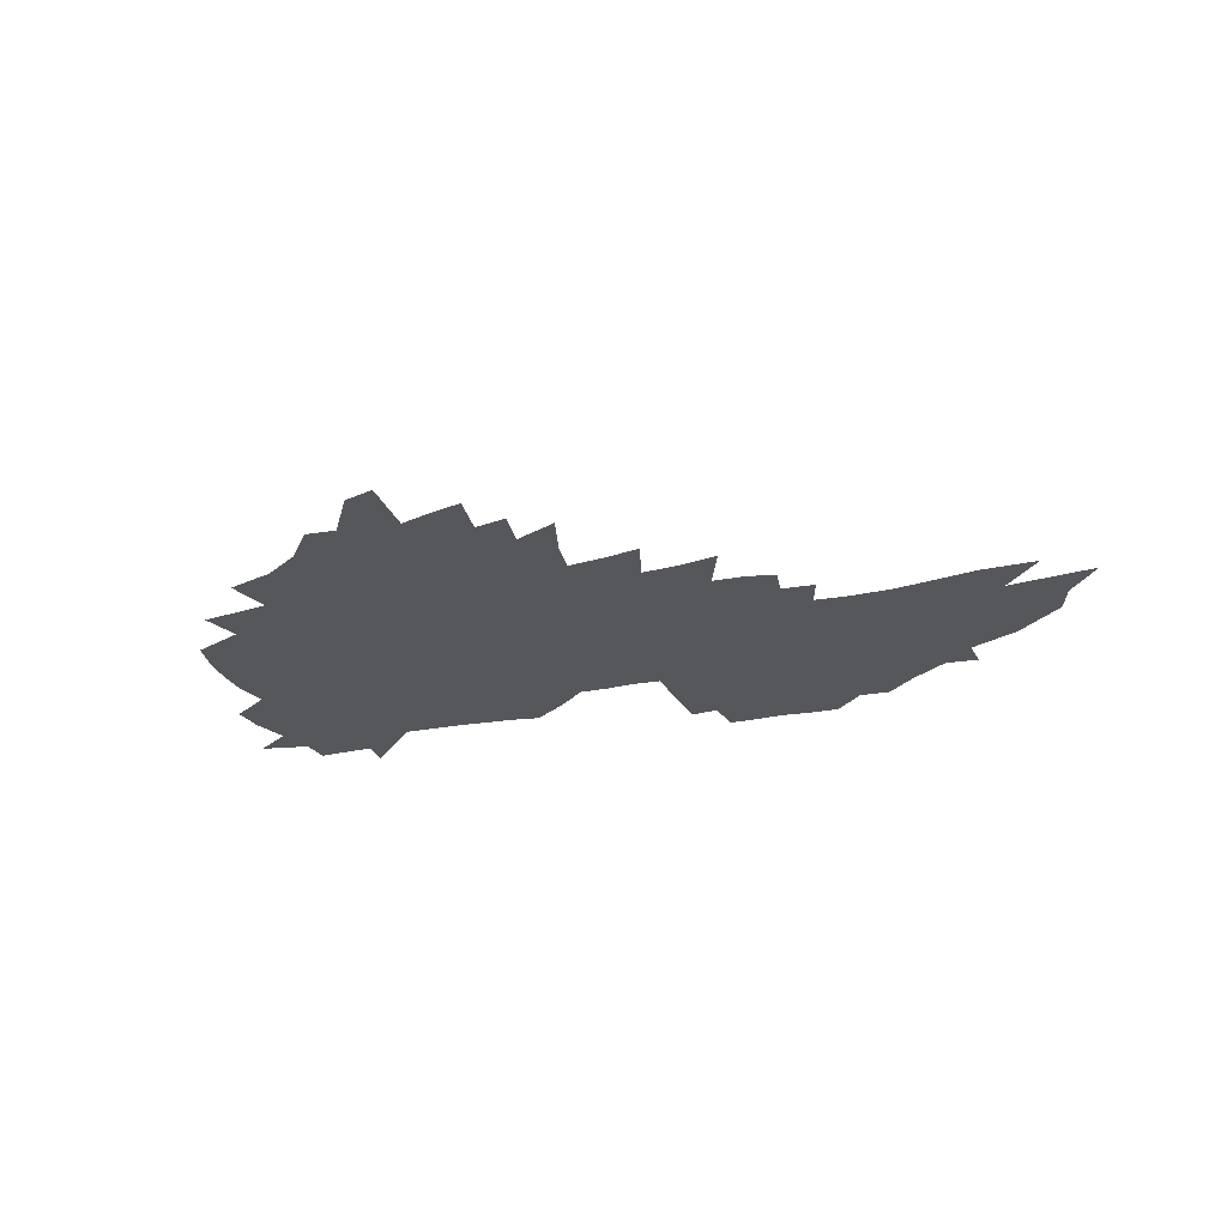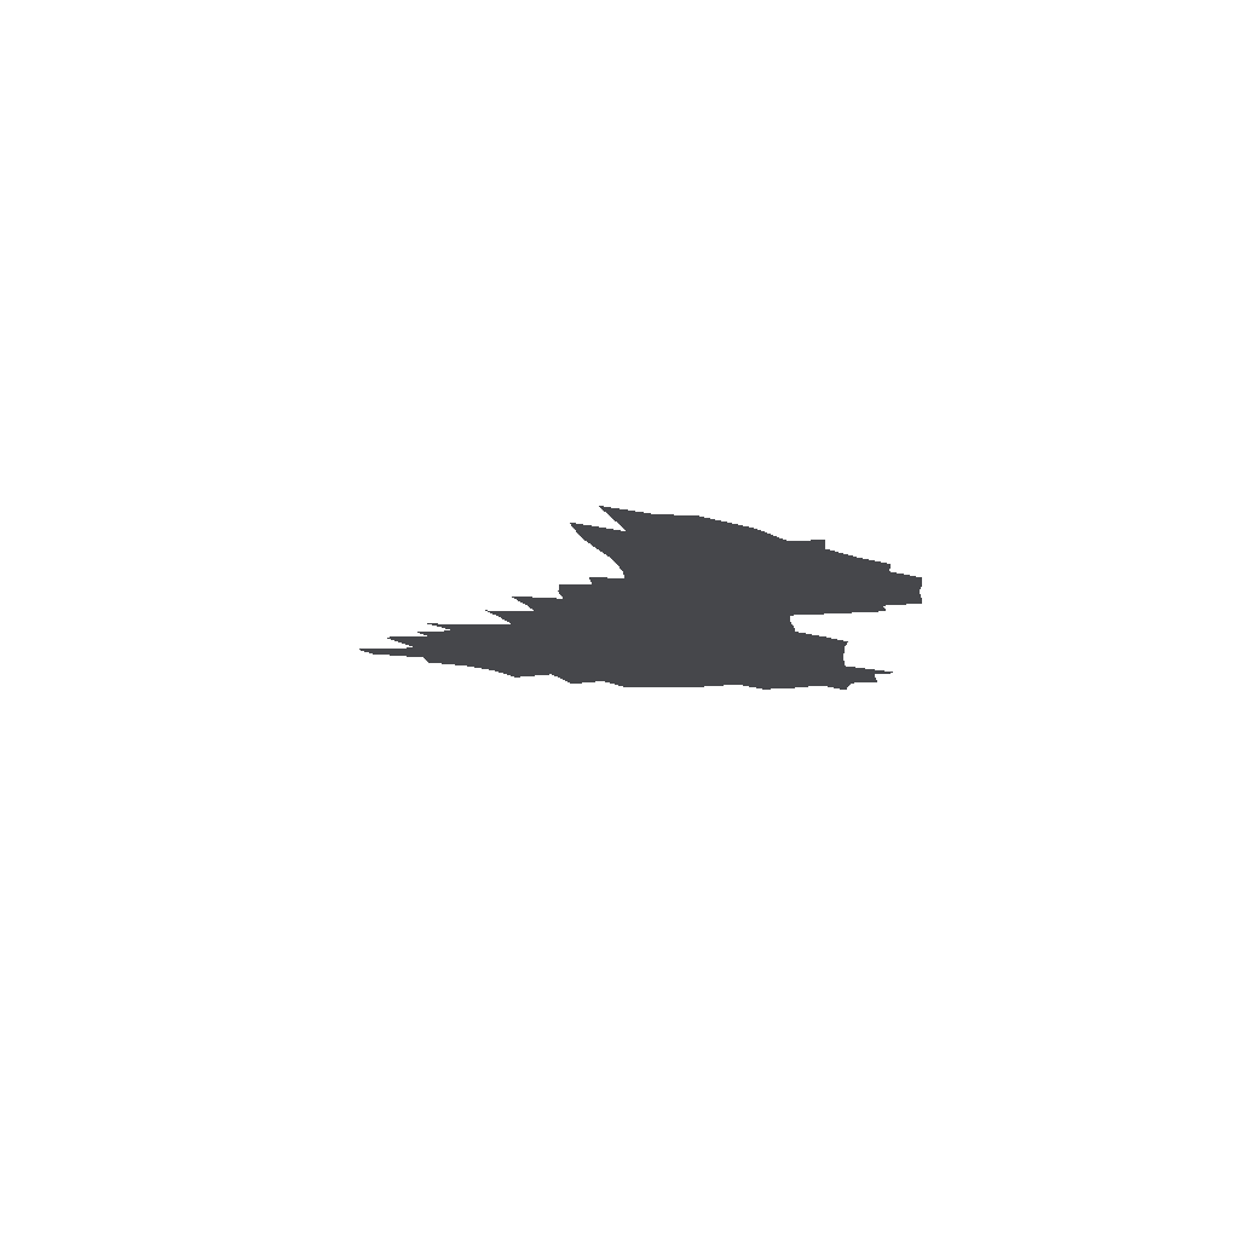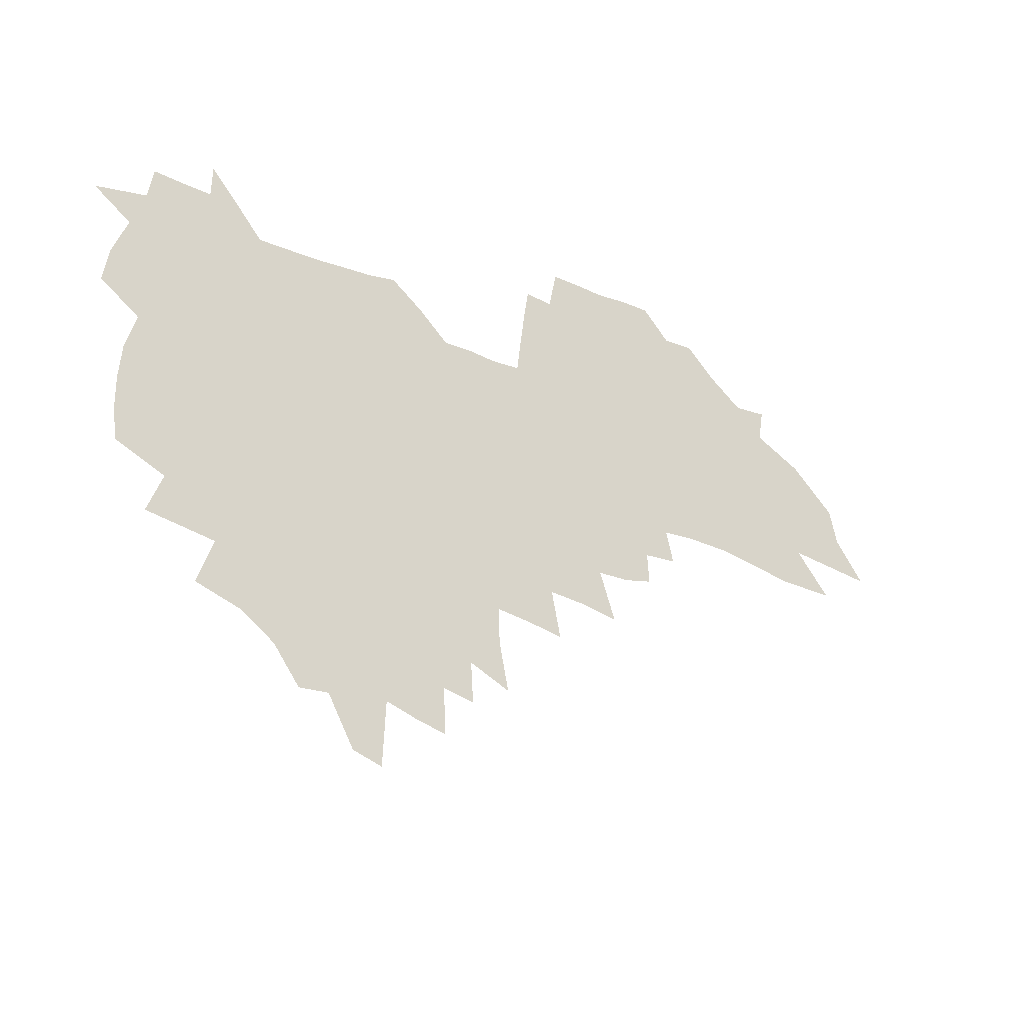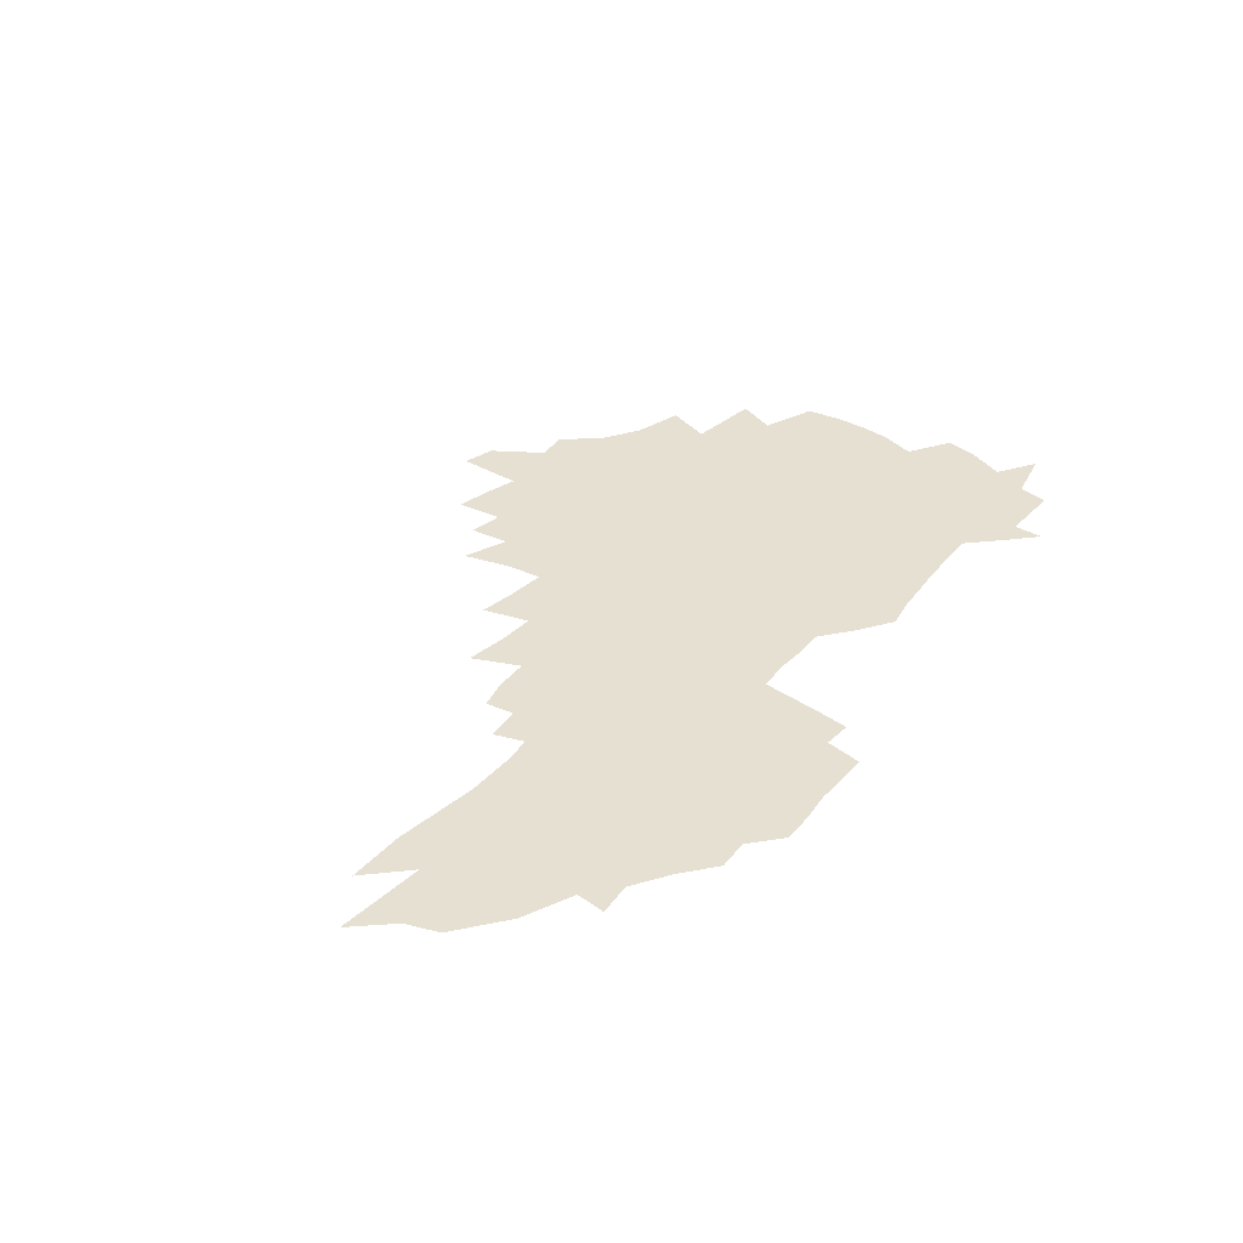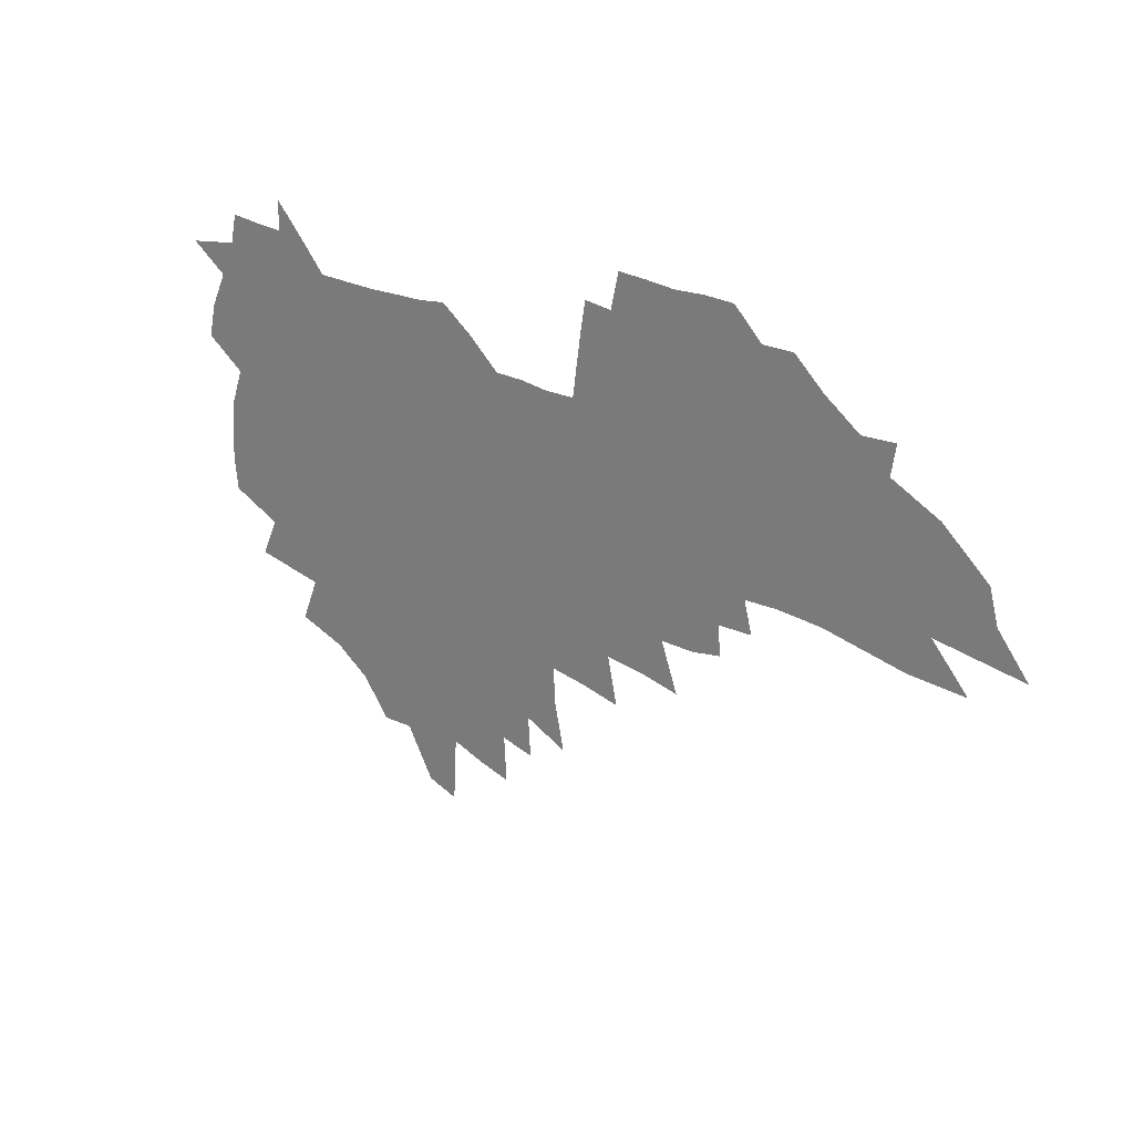
<metadata>
{"format":"obj","ext":"obj","renderer":"f3d","projection":"perspective","resolution":1024,"background":"white","views":[{"elev":-26.7,"azim":14.9,"up":"+Z"},{"elev":-10.7,"azim":95.0,"up":"+Z"},{"elev":-23.3,"azim":-32.9,"up":"+Y"},{"elev":38.3,"azim":122.7,"up":"+Z"},{"elev":23.6,"azim":38.3,"up":"+Y"}]}
</metadata>
<code>
v 205.1 266.3 0
v 211.6 220.9 0
v 215 236.3 0
v 222.7 253 0
v 229.8 269.5 0
v 232.8 283.5 0
v 224.3 145.5 0
v 222.7 160.1 0
v 222.9 175.2 0
v 224.7 190.5 0
v 230.4 206.8 0
v 233.9 222.3 0
v 235.6 237.3 0
v 239.5 252.8 0
v 243.9 268 0
v 246.7 281.9 0
v 240.4 116 0
v 248.3 133.8 0
v 250.7 149 0
v 250.1 163.2 0
v 247.3 177.4 0
v 247.2 192.1 0
v 248.1 206.9 0
v 252.3 222.5 0
v 252.6 237.1 0
v 254.5 251.8 0
v 257.1 266.2 0
v 261 280.7 0
v 261.7 294.8 0
v 265.6 88.51 0
v 273.8 109 0
v 273.6 123.5 0
v 278.8 139.6 0
v 280.9 153.3 0
v 275.8 165.9 0
v 270.3 179.3 0
v 265.6 193.2 0
v 267.7 207.8 0
v 269.5 222.5 0
v 269.8 236.9 0
v 271.4 251.3 0
v 273.5 265.7 0
v 275 279.7 0
v 288.2 80.05 0
v 293.4 98.92 0
v 293.5 113 0
v 294.3 127.3 0
v 296.2 141.9 0
v 295.1 154.7 0
v 296.2 167.9 0
v 291.2 180.8 0
v 287.3 194.4 0
v 286.2 208.3 0
v 284.5 222.4 0
v 285.6 236.5 0
v 286 250.7 0
v 287.6 264.8 0
v 304.7 67.75 0
v 308.1 86.53 0
v 307.7 100.1 0
v 308.9 115 0
v 309.8 129.2 0
v 311.3 143.4 0
v 310.1 155.9 0
v 311.4 169.2 0
v 310.7 181.7 0
v 306.5 195 0
v 305.4 208.4 0
v 303.8 222.2 0
v 302.3 236.2 0
v 302.6 250.2 0
v 302.8 264.2 0
v 317.5 49.88 0
v 321 71.71 0
v 322 87.4 0
v 322.4 101.9 0
v 323 116.1 0
v 323.8 130.3 0
v 325.6 145.1 0
v 326.2 157.9 0
v 324.9 170 0
v 324.4 182.6 0
v 323.7 195.4 0
v 322 208.5 0
v 321.9 221.7 0
v 319.7 235.6 0
v 318.5 249.6 0
v 318 263.7 0
v 332.3 50.03 0
v 335.1 73.05 0
v 336 88.74 0
v 336.2 102.8 0
v 337.6 118.5 0
v 337.6 131.6 0
v 337.9 144.6 0
v 338 157.7 0
v 338.8 171.1 0
v 338.1 183.2 0
v 337.4 195.7 0
v 336 208.8 0
v 335.2 222.1 0
v 334.6 235.5 0
v 333.9 249.1 0
v 332.1 264 0
v 345.3 26.24 0
v 347.5 53.37 0
v 348.5 72.17 0
v 349.2 89 0
v 349.4 102.9 0
v 350.1 118.4 0
v 350.2 130.8 0
v 350.6 144.8 0
v 350.8 158.5 0
v 350.8 171.5 0
v 350.5 183.5 0
v 349.9 196.2 0
v 349.2 209.2 0
v 348.2 222.5 0
v 348.4 235.6 0
v 347.4 249.2 0
v 346.1 264.1 0
v 359.9 20.86 0
v 361.6 51.46 0
v 362.4 68 0
v 362.4 87.03 0
v 362.6 102.6 0
v 362.8 117.2 0
v 363.1 130.9 0
v 363.3 144.4 0
v 363.4 157.7 0
v 363.4 170.7 0
v 363.1 183.6 0
v 362.7 196.5 0
v 362.3 209.5 0
v 362 222.7 0
v 361.4 236.4 0
v 360.5 250.2 0
v 359.7 265.5 0
v 361 286 0
v 377 45.79 0
v 376.5 66.3 0
v 375.7 86.61 0
v 376 100.7 0
v 376.2 115.2 0
v 376.1 129.8 0
v 376.6 142.9 0
v 376.5 156.6 0
v 376 170.9 0
v 375.8 183.7 0
v 375.7 196.6 0
v 375.4 209.8 0
v 375.2 223.2 0
v 375.5 238.4 0
v 375.2 253.4 0
v 392.4 41.16 0
v 391.3 62.96 0
v 390 82.78 0
v 389.8 98.57 0
v 389.7 113.7 0
v 389.8 127.8 0
v 390.5 141.2 0
v 390.3 155 0
v 388.8 170.7 0
v 388.6 183.7 0
v 388.7 196.6 0
v 388.6 209.9 0
v 388.7 223.5 0
v 389.6 239.9 0
v 406.9 58.82 0
v 405.7 77.94 0
v 404.1 96.33 0
v 404.9 110.6 0
v 404.7 125.2 0
v 405.1 139.3 0
v 404.3 154.1 0
v 403.5 168.7 0
v 402.6 182.9 0
v 402 196.6 0
v 402 209.8 0
v 402.1 223.1 0
v 403.4 239.4 0
v 426 67.91 0
v 421.3 90.82 0
v 420.6 107.4 0
v 421.9 121.4 0
v 419.6 138.5 0
v 419 152.9 0
v 417.4 168.3 0
v 416.4 182.4 0
v 415.4 196.5 0
v 415.3 209.8 0
v 415.8 223.3 0
v 417.1 237.4 0
v 438.3 104.3 0
v 436 122.5 0
v 435.2 137 0
v 433.4 152.4 0
v 431.3 168.2 0
v 430.6 181.8 0
v 428.7 196.6 0
v 429.6 209.7 0
v 429.5 223 0
v 431.3 237.5 0
v 433.2 251.8 0
v 435.5 268.3 0
v 437.7 281.6 0
v 455.7 100.1 0
v 451 122.3 0
v 449.5 137.7 0
v 447.4 153.1 0
v 445.6 168.1 0
v 444.4 182.1 0
v 443 196.1 0
v 443.7 209.4 0
v 443 222.8 0
v 444.7 236.5 0
v 446.5 250.6 0
v 449 265.7 0
v 451 279.6 0
v 454.7 296.8 0
v 468.4 120 0
v 464.2 138.4 0
v 461.8 153.6 0
v 459 169.1 0
v 458.2 182.6 0
v 458.1 196 0
v 457 209.6 0
v 455.6 222.4 0
v 459.7 237 0
v 461.7 251.1 0
v 462.5 264.6 0
v 464.7 278.8 0
v 468.7 295.9 0
v 487.8 115.5 0
v 479.7 138.4 0
v 476.6 154.1 0
v 475.2 168.2 0
v 473 182.6 0
v 473 196.1 0
v 472.9 209.6 0
v 473 223.2 0
v 475 237.2 0
v 475.5 250.7 0
v 477.6 264.9 0
v 479.7 279.3 0
v 482.4 294.4 0
v 495.8 138 0
v 491.9 154.3 0
v 489.3 168.9 0
v 487.9 182.7 0
v 487.7 196.1 0
v 488.3 209.6 0
v 488.5 223.2 0
v 489.6 237 0
v 490.8 250.8 0
v 493.8 265.6 0
v 494.3 279.1 0
v 497.6 294.9 0
v 509.7 140.1 0
v 508.6 154.1 0
v 505 169 0
v 504 182.6 0
v 501 196.6 0
v 501.7 209.5 0
v 504.4 223.5 0
v 504.3 237 0
v 505.5 250.7 0
v 508.8 265.6 0
v 507.8 278.7 0
v 511.7 294.1 0
v 525 154.3 0
v 521.2 169.2 0
v 520 182.7 0
v 520.1 196.2 0
v 518.2 209.9 0
v 519.3 223.4 0
v 518.2 236.9 0
v 519.7 250.6 0
v 522.1 265.2 0
v 525.2 280.1 0
v 536.2 169.5 0
v 535.6 182.8 0
v 535.3 196.4 0
v 534 210.1 0
v 533.5 223.6 0
v 537.5 237.8 0
v 536.1 251.3 0
v 537.8 265.4 0
v 540.3 279.9 0
v 558.3 167.6 0
v 554.2 182.4 0
v 552 196.5 0
v 551 210.2 0
v 552 224 0
v 554 238.1 0
v 553.7 252 0
v 554.7 266 0
v 598.4 159.1 0
v 575.7 182.1 0
v 571.9 196.5 0
v 570.3 210.4 0
v 571 224.4 0
v 569.1 238.5 0
v 571.8 252.9 0
v 626.1 156.9 0
v 608.5 177.6 0
v 597.3 194.9 0
v 590.6 210.5 0
v 588.2 225 0
v 585.8 239 0
v 588.1 253.3 0
v 651.2 170.5 0
v 636.2 189.9 0
v 631.9 205.9 0
v 609.5 226.6 0
f 4 5 1
f 11 12 2
f 2 12 3
f 12 13 3
f 3 13 4
f 13 14 4
f 4 14 5
f 14 15 5
f 5 15 6
f 15 16 6
f 18 19 7
f 7 19 8
f 19 20 8
f 8 20 9
f 20 21 9
f 9 21 10
f 21 22 10
f 10 22 11
f 22 23 11
f 11 23 12
f 23 24 12
f 12 24 13
f 24 25 13
f 13 25 14
f 25 26 14
f 14 26 15
f 26 27 15
f 15 27 16
f 27 28 16
f 31 32 17
f 17 32 18
f 32 33 18
f 18 33 19
f 33 34 19
f 19 34 20
f 34 35 20
f 20 35 21
f 35 36 21
f 21 36 22
f 36 37 22
f 22 37 23
f 37 38 23
f 23 38 24
f 38 39 24
f 24 39 25
f 39 40 25
f 25 40 26
f 40 41 26
f 26 41 27
f 41 42 27
f 27 42 28
f 42 43 28
f 28 43 29
f 44 45 30
f 30 45 31
f 45 46 31
f 31 46 32
f 46 47 32
f 32 47 33
f 47 48 33
f 33 48 34
f 48 49 34
f 34 49 35
f 49 50 35
f 35 50 36
f 50 51 36
f 36 51 37
f 51 52 37
f 37 52 38
f 52 53 38
f 38 53 39
f 53 54 39
f 39 54 40
f 54 55 40
f 40 55 41
f 55 56 41
f 41 56 42
f 56 57 42
f 42 57 43
f 58 59 44
f 44 59 45
f 59 60 45
f 45 60 46
f 60 61 46
f 46 61 47
f 61 62 47
f 47 62 48
f 62 63 48
f 48 63 49
f 63 64 49
f 49 64 50
f 64 65 50
f 50 65 51
f 65 66 51
f 51 66 52
f 66 67 52
f 52 67 53
f 67 68 53
f 53 68 54
f 68 69 54
f 54 69 55
f 69 70 55
f 55 70 56
f 70 71 56
f 56 71 57
f 71 72 57
f 73 74 58
f 58 74 59
f 74 75 59
f 59 75 60
f 75 76 60
f 60 76 61
f 76 77 61
f 61 77 62
f 77 78 62
f 62 78 63
f 78 79 63
f 63 79 64
f 79 80 64
f 64 80 65
f 80 81 65
f 65 81 66
f 81 82 66
f 66 82 67
f 82 83 67
f 67 83 68
f 83 84 68
f 68 84 69
f 84 85 69
f 69 85 70
f 85 86 70
f 70 86 71
f 86 87 71
f 71 87 72
f 87 88 72
f 73 89 74
f 89 90 74
f 74 90 75
f 90 91 75
f 75 91 76
f 91 92 76
f 76 92 77
f 92 93 77
f 77 93 78
f 93 94 78
f 78 94 79
f 94 95 79
f 79 95 80
f 95 96 80
f 80 96 81
f 96 97 81
f 81 97 82
f 97 98 82
f 82 98 83
f 98 99 83
f 83 99 84
f 99 100 84
f 84 100 85
f 100 101 85
f 85 101 86
f 101 102 86
f 86 102 87
f 102 103 87
f 87 103 88
f 103 104 88
f 105 106 89
f 89 106 90
f 106 107 90
f 90 107 91
f 107 108 91
f 91 108 92
f 108 109 92
f 92 109 93
f 109 110 93
f 93 110 94
f 110 111 94
f 94 111 95
f 111 112 95
f 95 112 96
f 112 113 96
f 96 113 97
f 113 114 97
f 97 114 98
f 114 115 98
f 98 115 99
f 115 116 99
f 99 116 100
f 116 117 100
f 100 117 101
f 117 118 101
f 101 118 102
f 118 119 102
f 102 119 103
f 119 120 103
f 103 120 104
f 120 121 104
f 105 122 106
f 122 123 106
f 106 123 107
f 123 124 107
f 107 124 108
f 124 125 108
f 108 125 109
f 125 126 109
f 109 126 110
f 126 127 110
f 110 127 111
f 127 128 111
f 111 128 112
f 128 129 112
f 112 129 113
f 129 130 113
f 113 130 114
f 130 131 114
f 114 131 115
f 131 132 115
f 115 132 116
f 132 133 116
f 116 133 117
f 133 134 117
f 117 134 118
f 134 135 118
f 118 135 119
f 135 136 119
f 119 136 120
f 136 137 120
f 120 137 121
f 137 138 121
f 123 140 124
f 140 141 124
f 124 141 125
f 141 142 125
f 125 142 126
f 142 143 126
f 126 143 127
f 143 144 127
f 127 144 128
f 144 145 128
f 128 145 129
f 145 146 129
f 129 146 130
f 146 147 130
f 130 147 131
f 147 148 131
f 131 148 132
f 148 149 132
f 132 149 133
f 149 150 133
f 133 150 134
f 150 151 134
f 134 151 135
f 151 152 135
f 135 152 136
f 152 153 136
f 136 153 137
f 153 154 137
f 137 154 138
f 140 155 141
f 155 156 141
f 141 156 142
f 156 157 142
f 142 157 143
f 157 158 143
f 143 158 144
f 158 159 144
f 144 159 145
f 159 160 145
f 145 160 146
f 160 161 146
f 146 161 147
f 161 162 147
f 147 162 148
f 162 163 148
f 148 163 149
f 163 164 149
f 149 164 150
f 164 165 150
f 150 165 151
f 165 166 151
f 151 166 152
f 166 167 152
f 152 167 153
f 167 168 153
f 153 168 154
f 156 169 157
f 169 170 157
f 157 170 158
f 170 171 158
f 158 171 159
f 171 172 159
f 159 172 160
f 172 173 160
f 160 173 161
f 173 174 161
f 161 174 162
f 174 175 162
f 162 175 163
f 175 176 163
f 163 176 164
f 176 177 164
f 164 177 165
f 177 178 165
f 165 178 166
f 178 179 166
f 166 179 167
f 179 180 167
f 167 180 168
f 180 181 168
f 170 182 171
f 182 183 171
f 171 183 172
f 183 184 172
f 172 184 173
f 184 185 173
f 173 185 174
f 185 186 174
f 174 186 175
f 186 187 175
f 175 187 176
f 187 188 176
f 176 188 177
f 188 189 177
f 177 189 178
f 189 190 178
f 178 190 179
f 190 191 179
f 179 191 180
f 191 192 180
f 180 192 181
f 192 193 181
f 184 194 185
f 194 195 185
f 185 195 186
f 195 196 186
f 186 196 187
f 196 197 187
f 187 197 188
f 197 198 188
f 188 198 189
f 198 199 189
f 189 199 190
f 199 200 190
f 190 200 191
f 200 201 191
f 191 201 192
f 201 202 192
f 192 202 193
f 202 203 193
f 194 207 195
f 207 208 195
f 195 208 196
f 208 209 196
f 196 209 197
f 209 210 197
f 197 210 198
f 210 211 198
f 198 211 199
f 211 212 199
f 199 212 200
f 212 213 200
f 200 213 201
f 213 214 201
f 201 214 202
f 214 215 202
f 202 215 203
f 215 216 203
f 203 216 204
f 216 217 204
f 204 217 205
f 217 218 205
f 205 218 206
f 218 219 206
f 208 221 209
f 221 222 209
f 209 222 210
f 222 223 210
f 210 223 211
f 223 224 211
f 211 224 212
f 224 225 212
f 212 225 213
f 225 226 213
f 213 226 214
f 226 227 214
f 214 227 215
f 227 228 215
f 215 228 216
f 228 229 216
f 216 229 217
f 229 230 217
f 217 230 218
f 230 231 218
f 218 231 219
f 231 232 219
f 219 232 220
f 232 233 220
f 221 234 222
f 234 235 222
f 222 235 223
f 235 236 223
f 223 236 224
f 236 237 224
f 224 237 225
f 237 238 225
f 225 238 226
f 238 239 226
f 226 239 227
f 239 240 227
f 227 240 228
f 240 241 228
f 228 241 229
f 241 242 229
f 229 242 230
f 242 243 230
f 230 243 231
f 243 244 231
f 231 244 232
f 244 245 232
f 232 245 233
f 245 246 233
f 235 247 236
f 247 248 236
f 236 248 237
f 248 249 237
f 237 249 238
f 249 250 238
f 238 250 239
f 250 251 239
f 239 251 240
f 251 252 240
f 240 252 241
f 252 253 241
f 241 253 242
f 253 254 242
f 242 254 243
f 254 255 243
f 243 255 244
f 255 256 244
f 244 256 245
f 256 257 245
f 245 257 246
f 257 258 246
f 247 259 248
f 259 260 248
f 248 260 249
f 260 261 249
f 249 261 250
f 261 262 250
f 250 262 251
f 262 263 251
f 251 263 252
f 263 264 252
f 252 264 253
f 264 265 253
f 253 265 254
f 265 266 254
f 254 266 255
f 266 267 255
f 255 267 256
f 267 268 256
f 256 268 257
f 268 269 257
f 257 269 258
f 269 270 258
f 260 271 261
f 271 272 261
f 261 272 262
f 272 273 262
f 262 273 263
f 273 274 263
f 263 274 264
f 274 275 264
f 264 275 265
f 275 276 265
f 265 276 266
f 276 277 266
f 266 277 267
f 277 278 267
f 267 278 268
f 278 279 268
f 268 279 269
f 279 280 269
f 269 280 270
f 272 281 273
f 281 282 273
f 273 282 274
f 282 283 274
f 274 283 275
f 283 284 275
f 275 284 276
f 284 285 276
f 276 285 277
f 285 286 277
f 277 286 278
f 286 287 278
f 278 287 279
f 287 288 279
f 279 288 280
f 288 289 280
f 281 290 282
f 290 291 282
f 282 291 283
f 291 292 283
f 283 292 284
f 292 293 284
f 284 293 285
f 293 294 285
f 285 294 286
f 294 295 286
f 286 295 287
f 295 296 287
f 287 296 288
f 296 297 288
f 288 297 289
f 290 298 291
f 298 299 291
f 291 299 292
f 299 300 292
f 292 300 293
f 300 301 293
f 293 301 294
f 301 302 294
f 294 302 295
f 302 303 295
f 295 303 296
f 303 304 296
f 296 304 297
f 298 305 299
f 305 306 299
f 299 306 300
f 306 307 300
f 300 307 301
f 307 308 301
f 301 308 302
f 308 309 302
f 302 309 303
f 309 310 303
f 303 310 304
f 310 311 304
f 306 312 307
f 312 313 307
f 307 313 308
f 313 314 308
f 308 314 309
f 314 315 309
f 309 315 310

</code>
